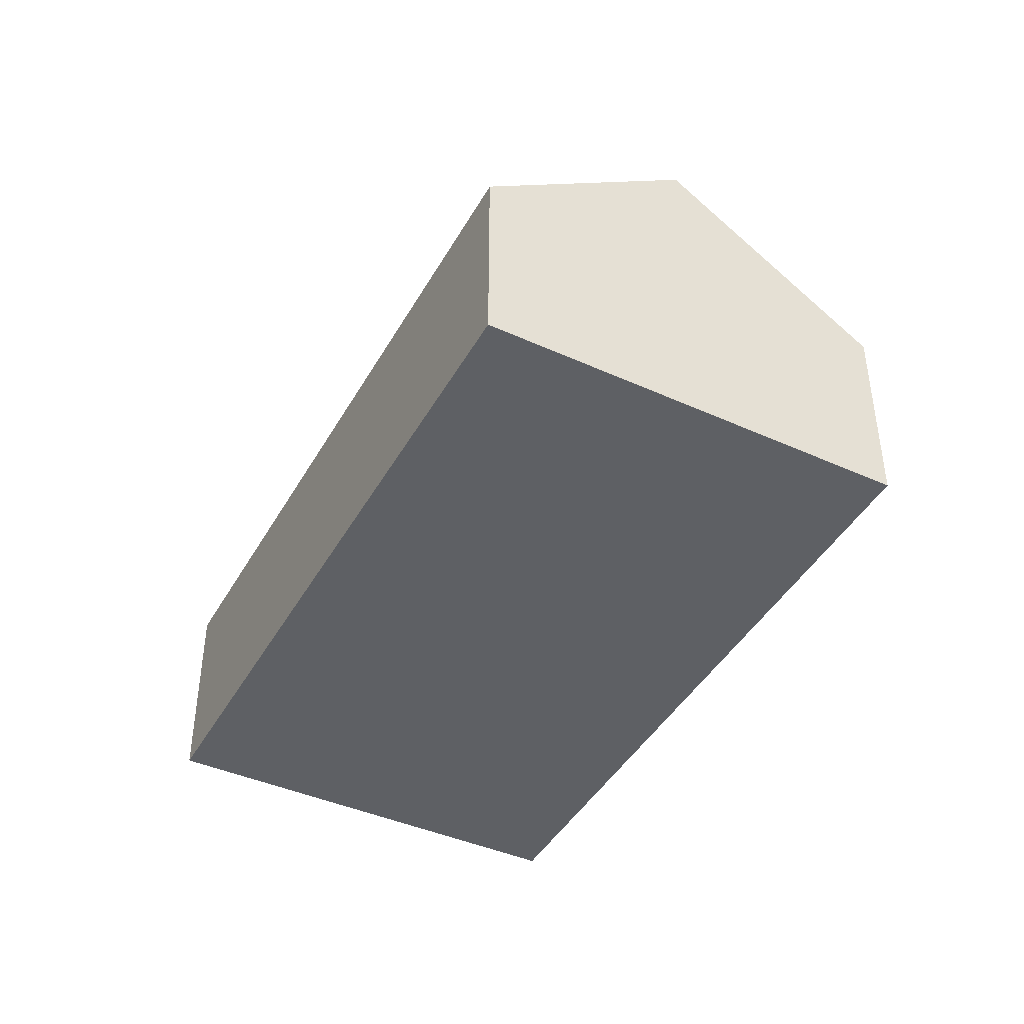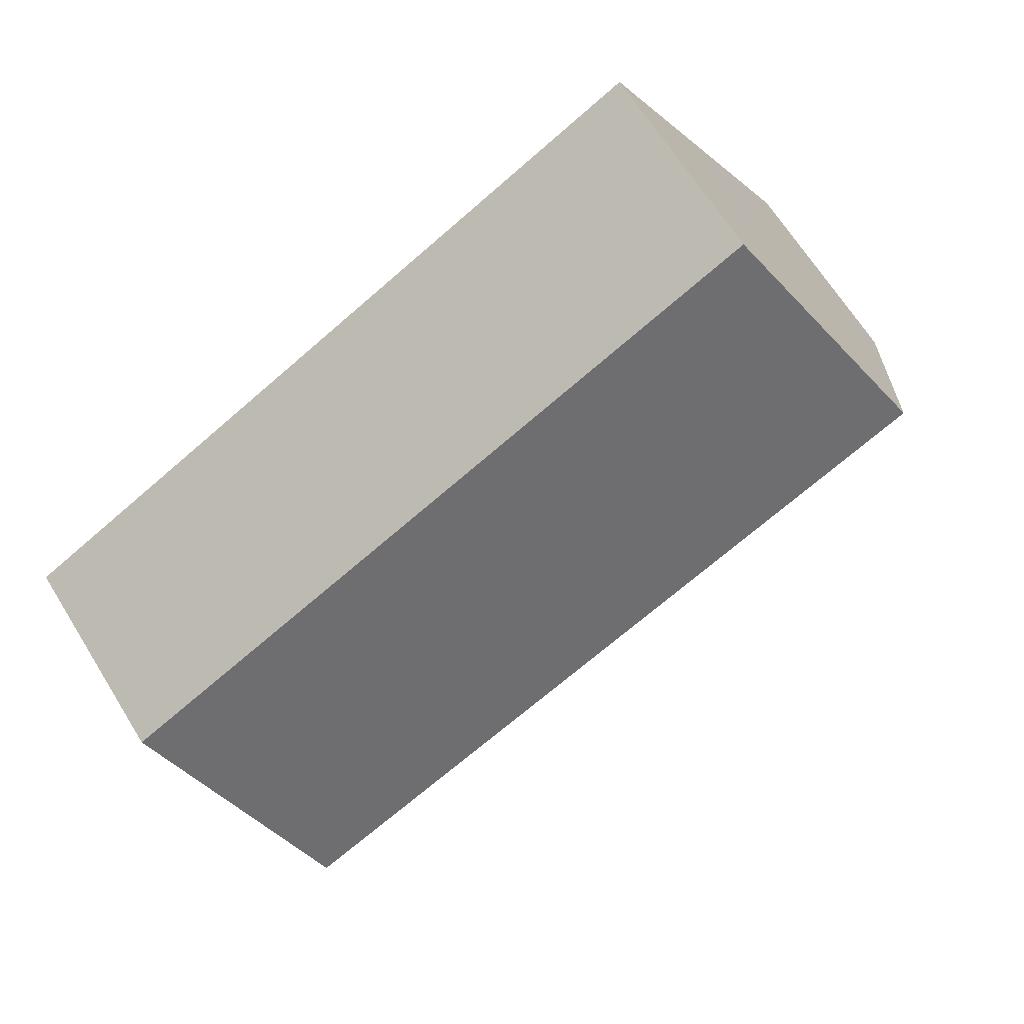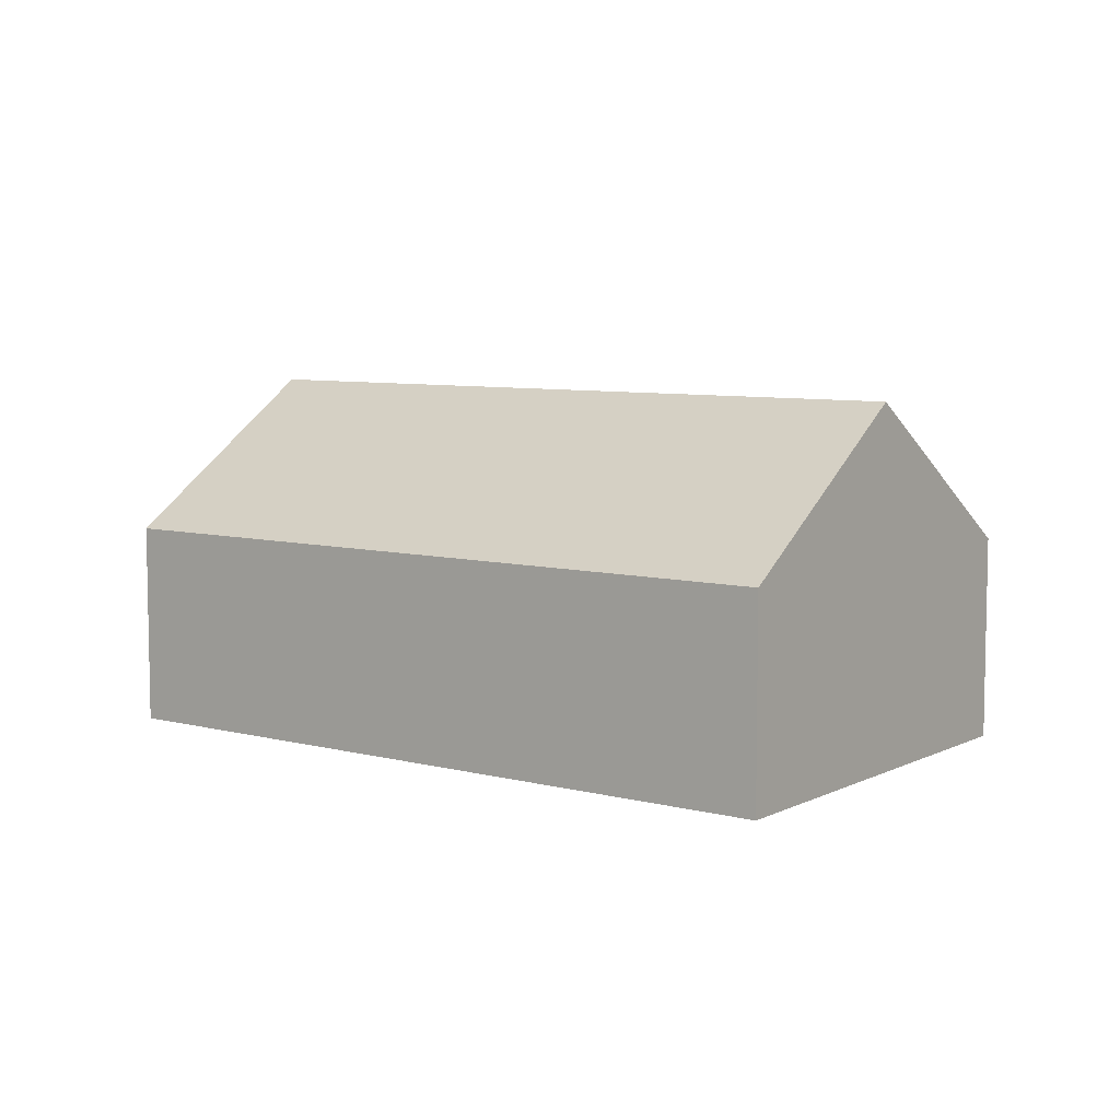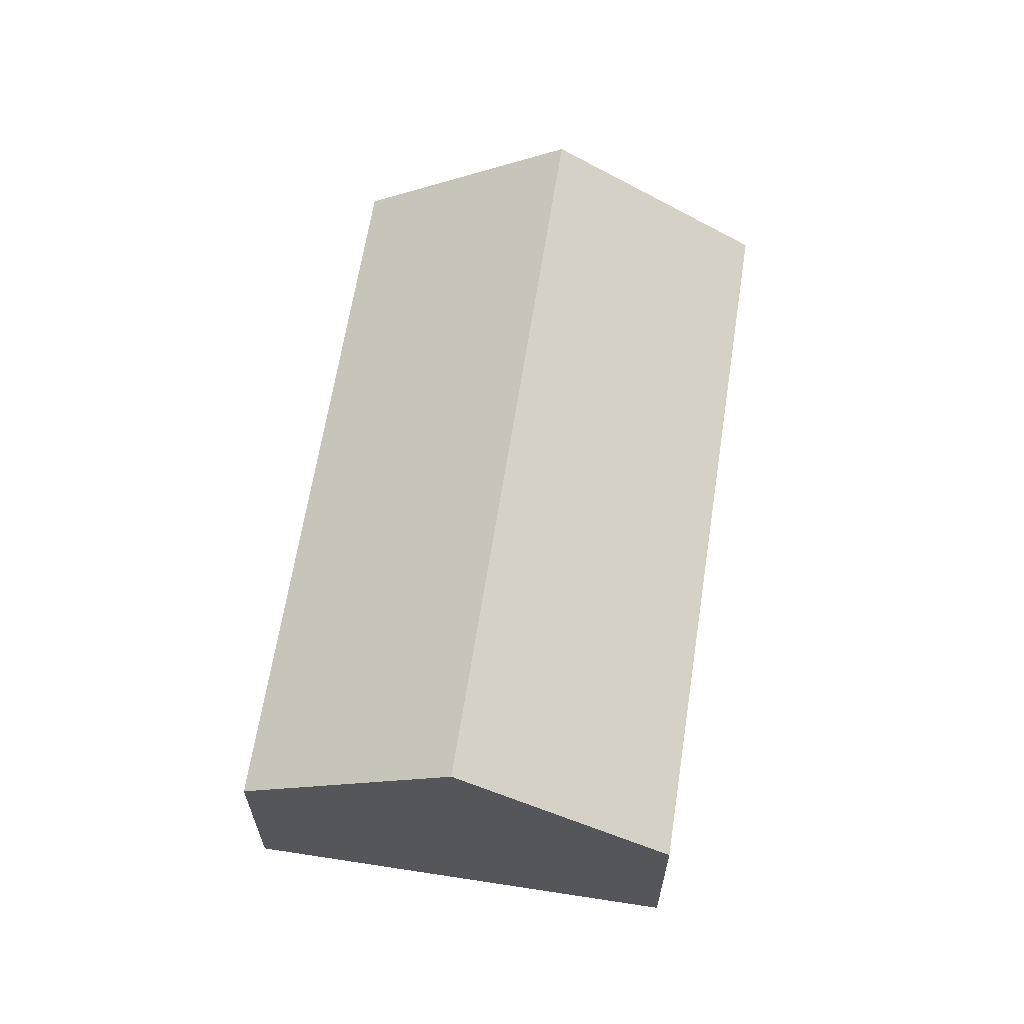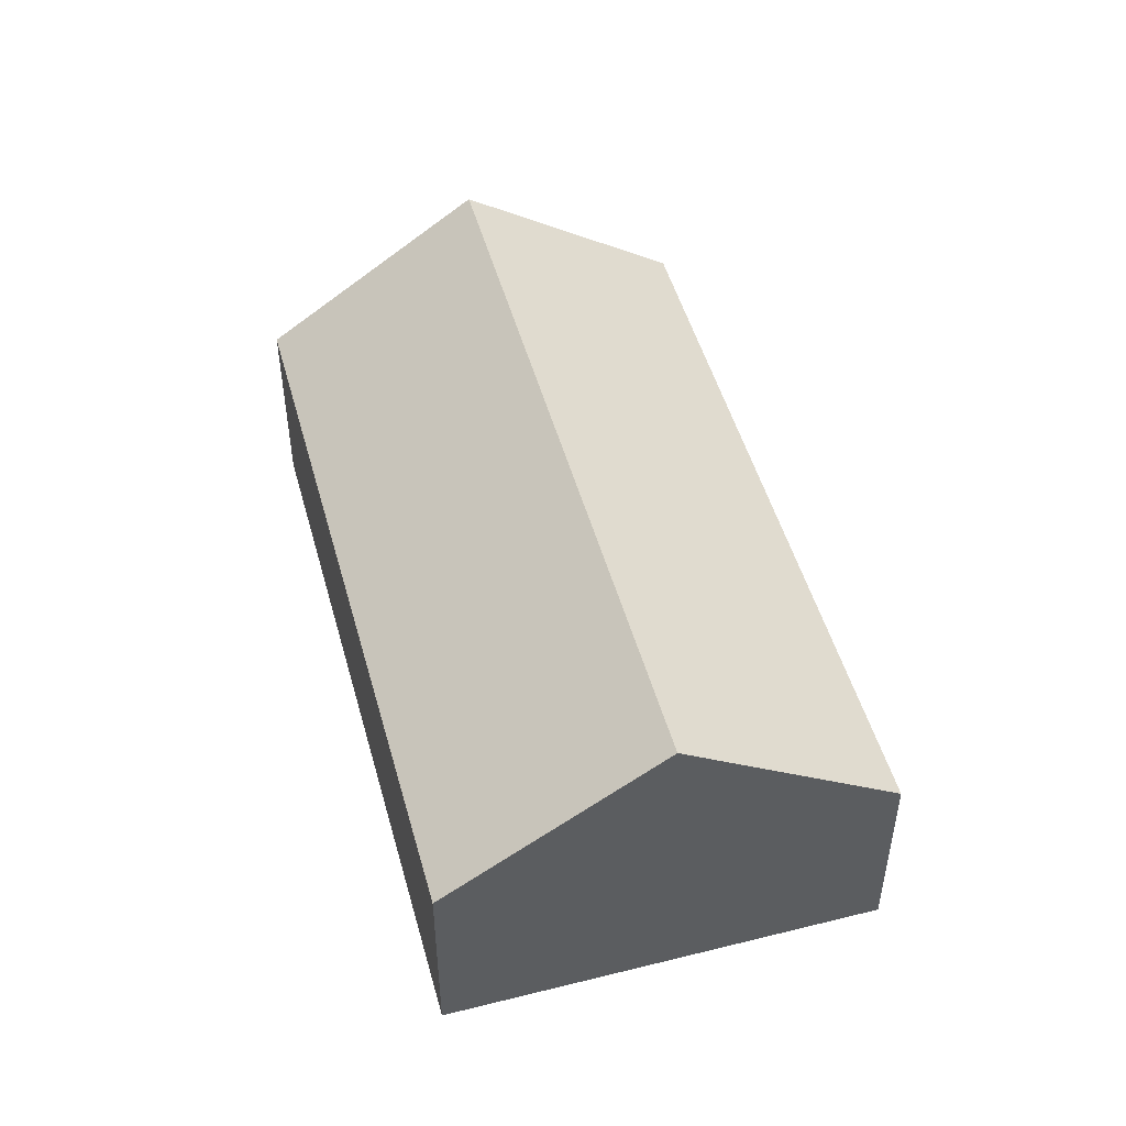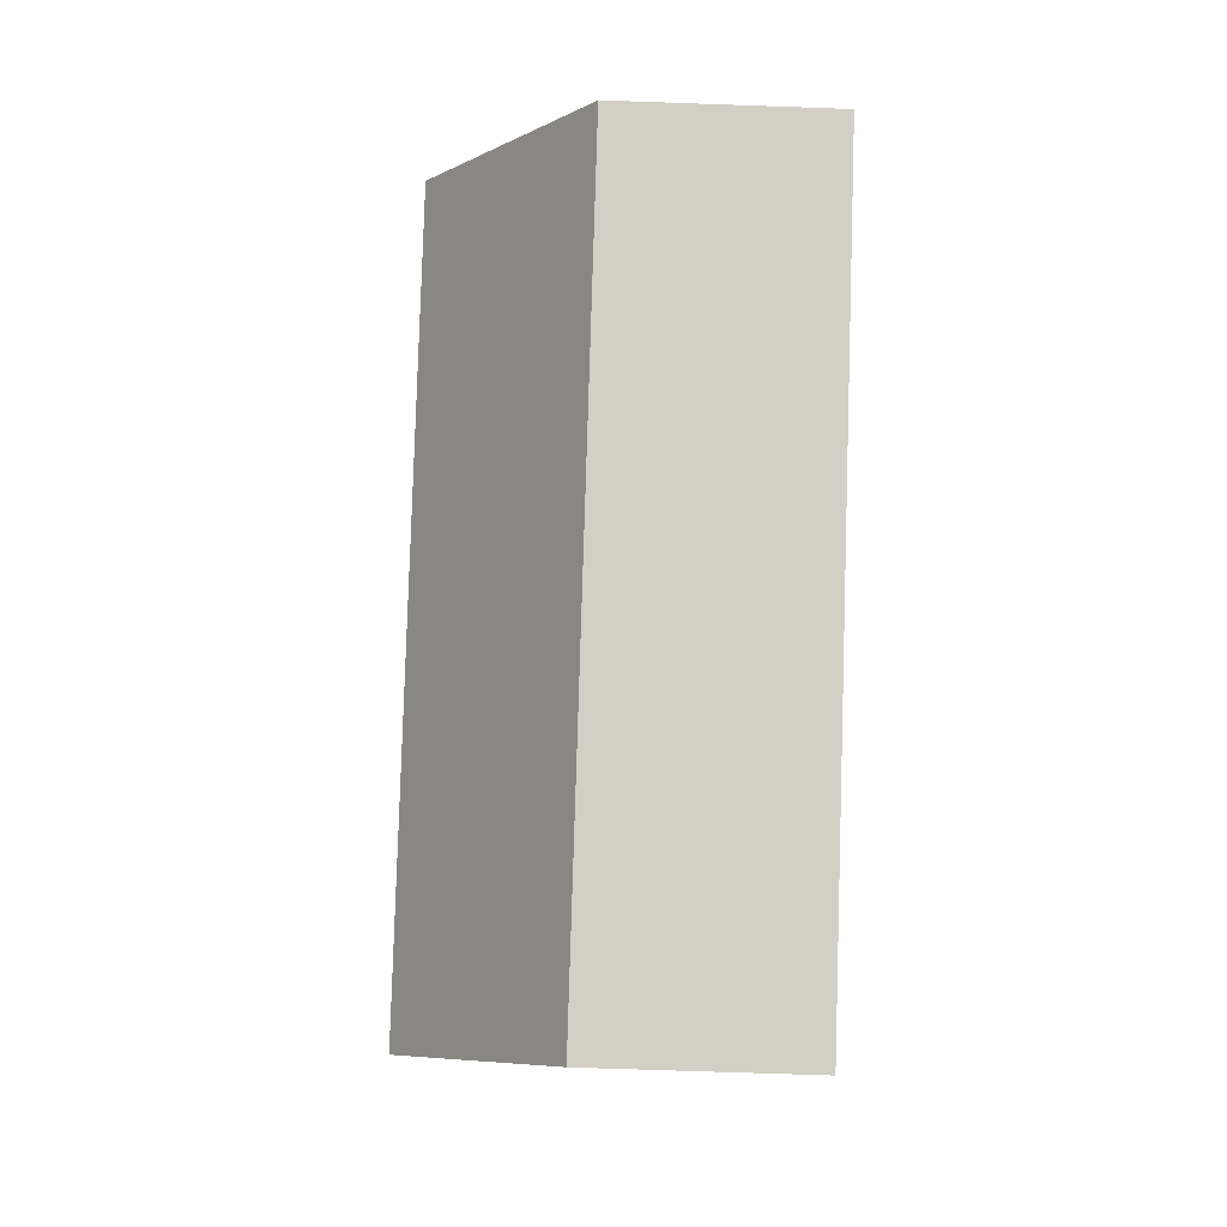
<metadata>
{"format":"obj","ext":"obj","renderer":"f3d","projection":"perspective","resolution":1024,"background":"white","views":[{"elev":-43.1,"azim":-89.9,"up":"+Y"},{"elev":66.1,"azim":148.2,"up":"+Z"},{"elev":7.2,"azim":-115.4,"up":"+Y"},{"elev":63.9,"azim":126.5,"up":"+Y"},{"elev":49.7,"azim":102.3,"up":"+Y"},{"elev":-70.3,"azim":-92.0,"up":"+Z"}]}
</metadata>
<code>
v  12.88 2.98 0.66
v  1.565 5.156 2.887
v  3.129 2.98 5.775
v  11.35 5.156 -2.248
v  9.826 2.98 -5.156
v  0 2.98 1.825e-16
v  9.826 3.157e-16 -5.156
v  0 0 0
v  1.565 -1.768e-16 2.887
v  3.129 -3.536e-16 5.775
v  12.88 -4.041e-17 0.66
v  11.35 1.377e-16 -2.248
g defaultobject
f 1 2 3
f 2 1 4
f 5 2 4
f 2 5 6
f 7 6 5
f 6 7 8
f 8 2 6
f 2 8 3
f 3 8 9
f 3 9 10
f 10 1 3
f 1 10 11
f 1 5 4
f 5 1 7
f 7 1 12
f 12 1 11
f 12 8 7
f 8 12 9
f 9 12 11
f 9 11 10

</code>
